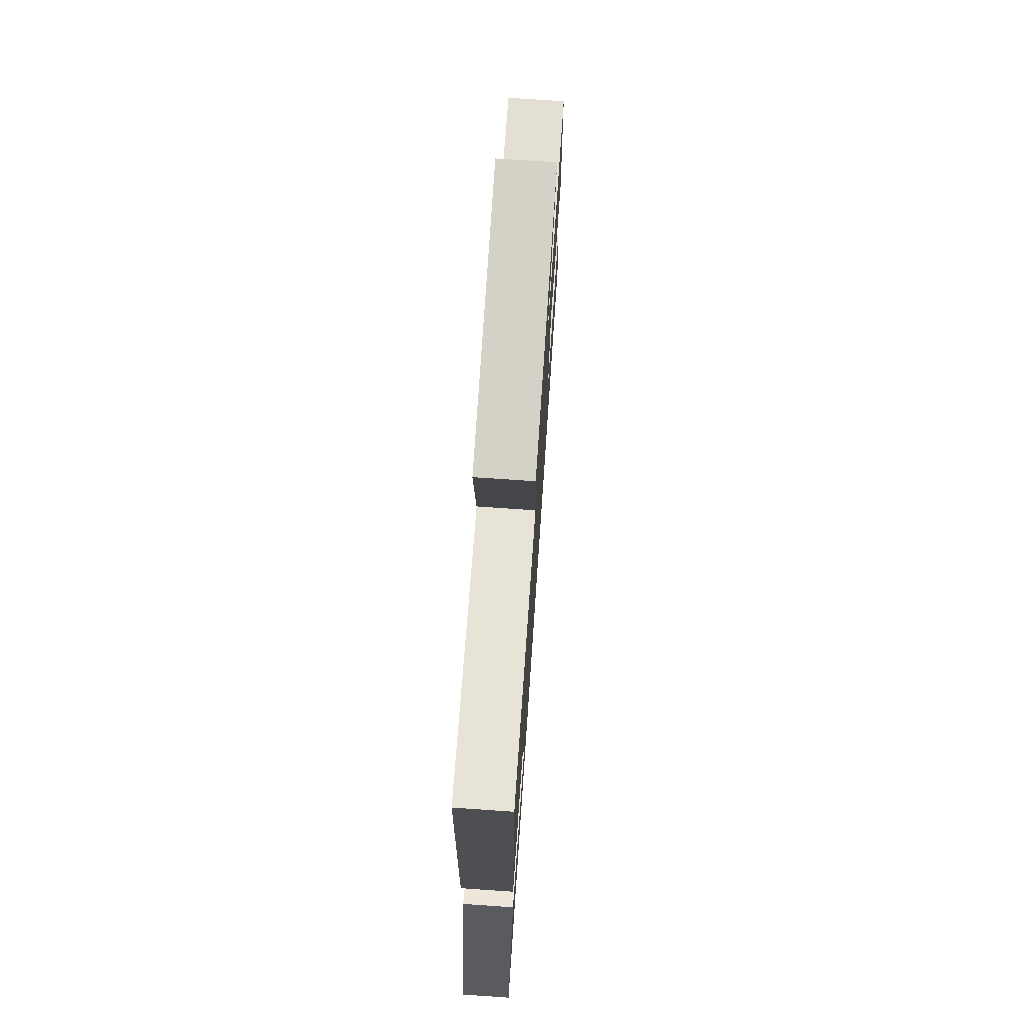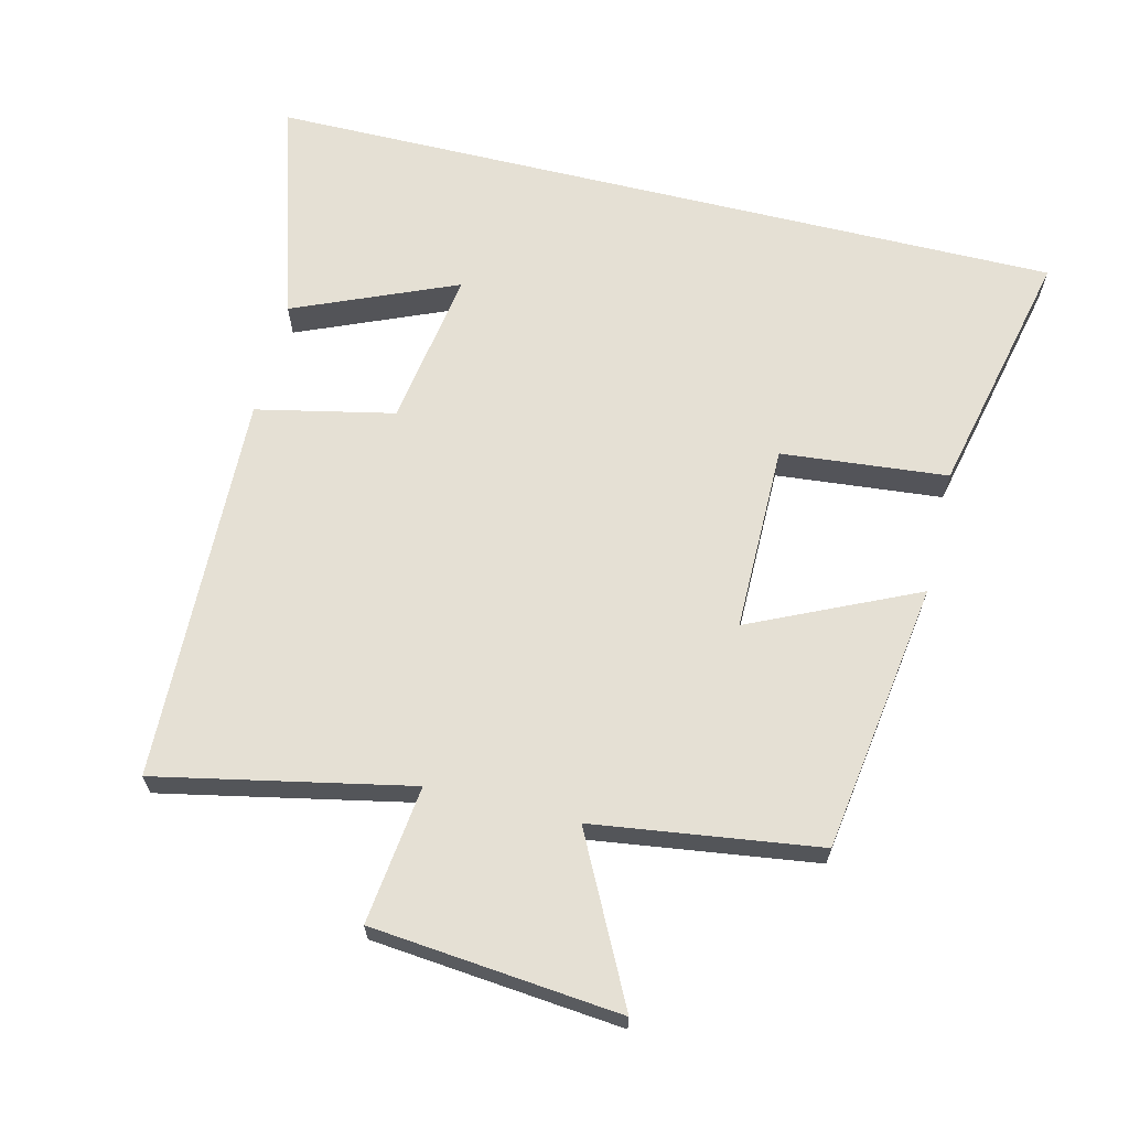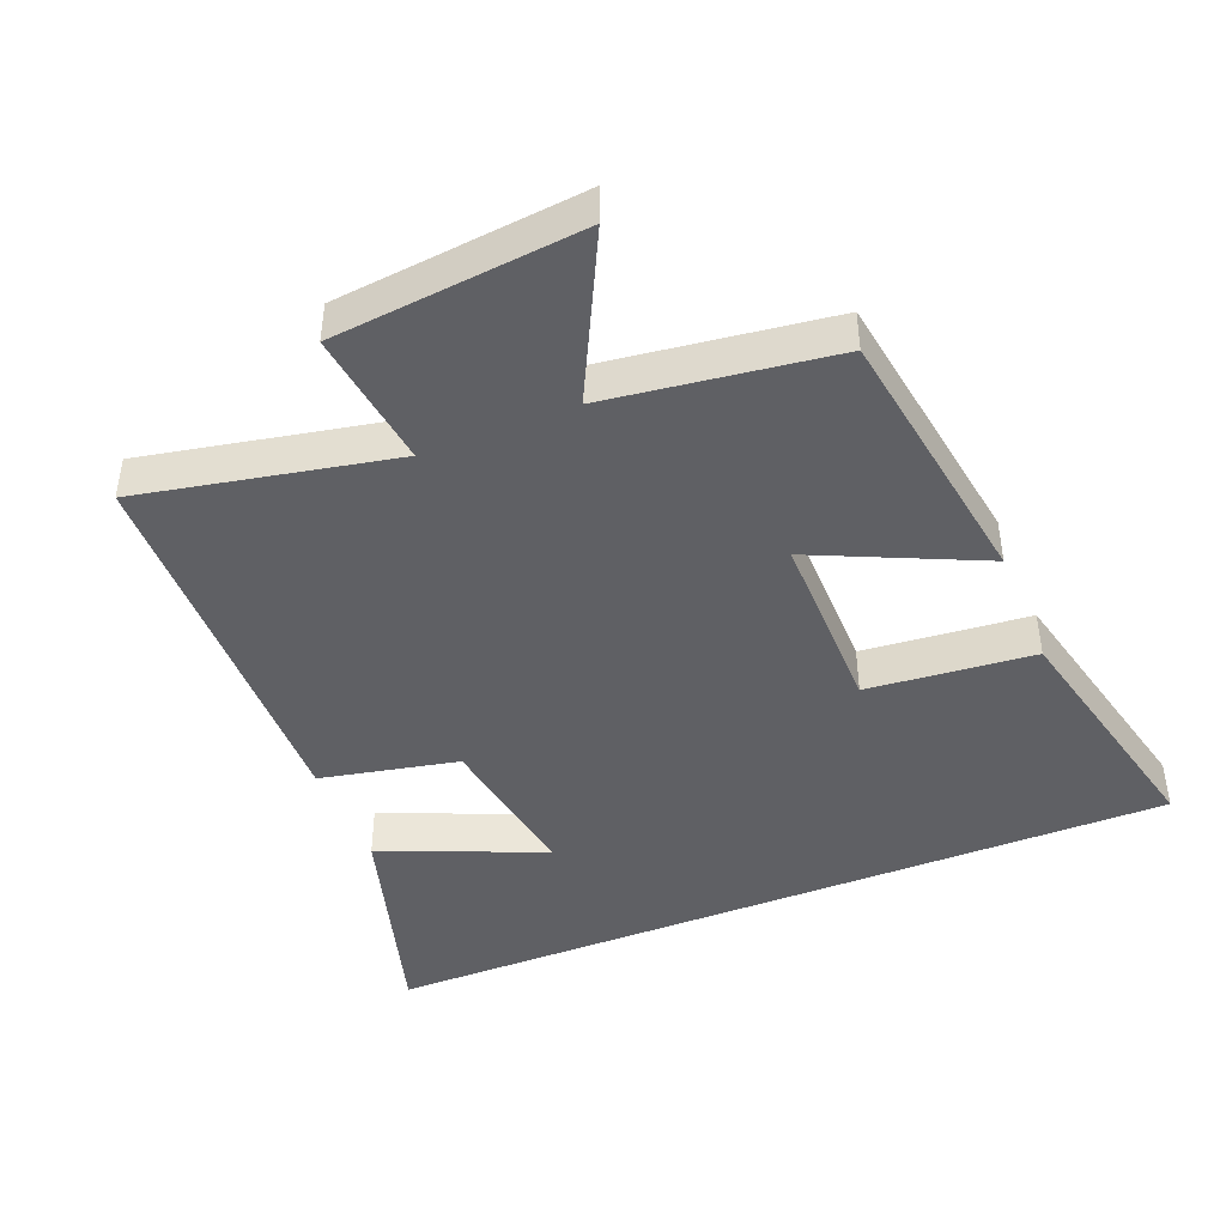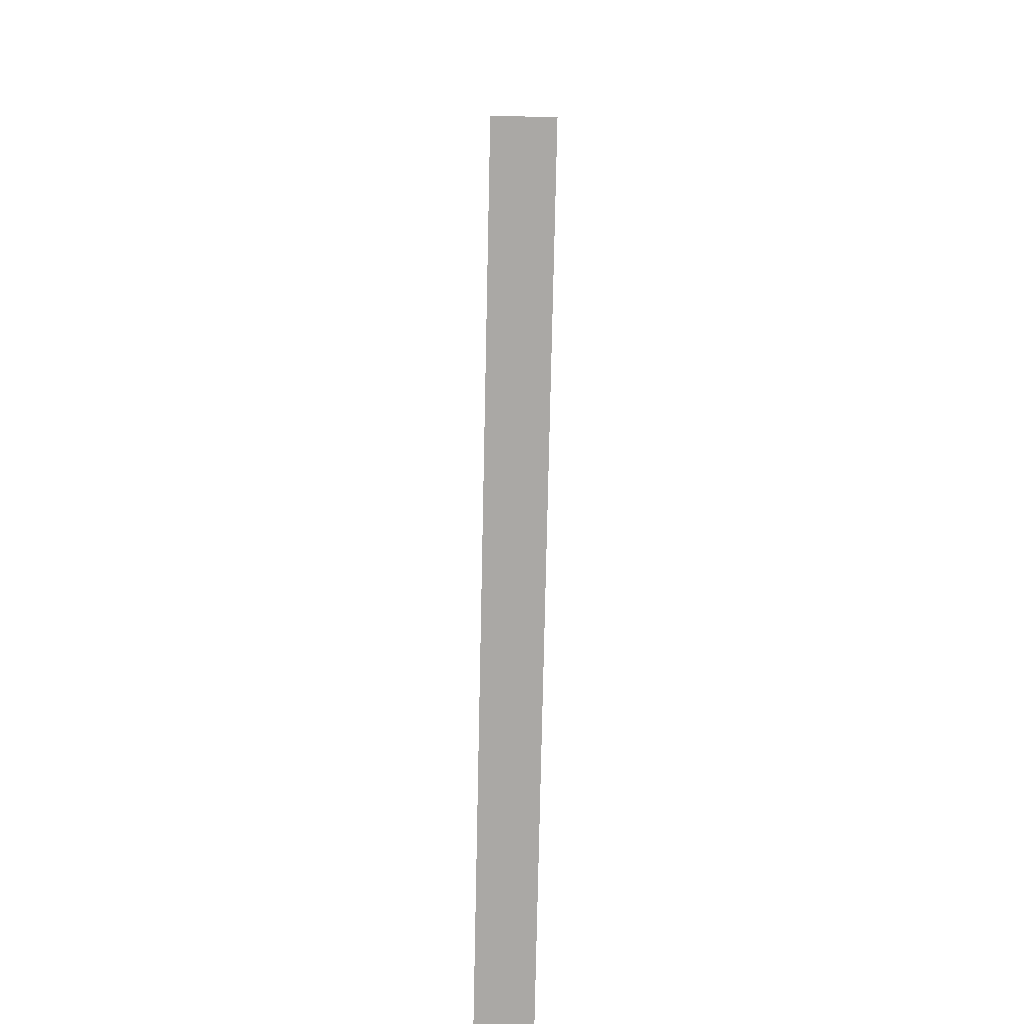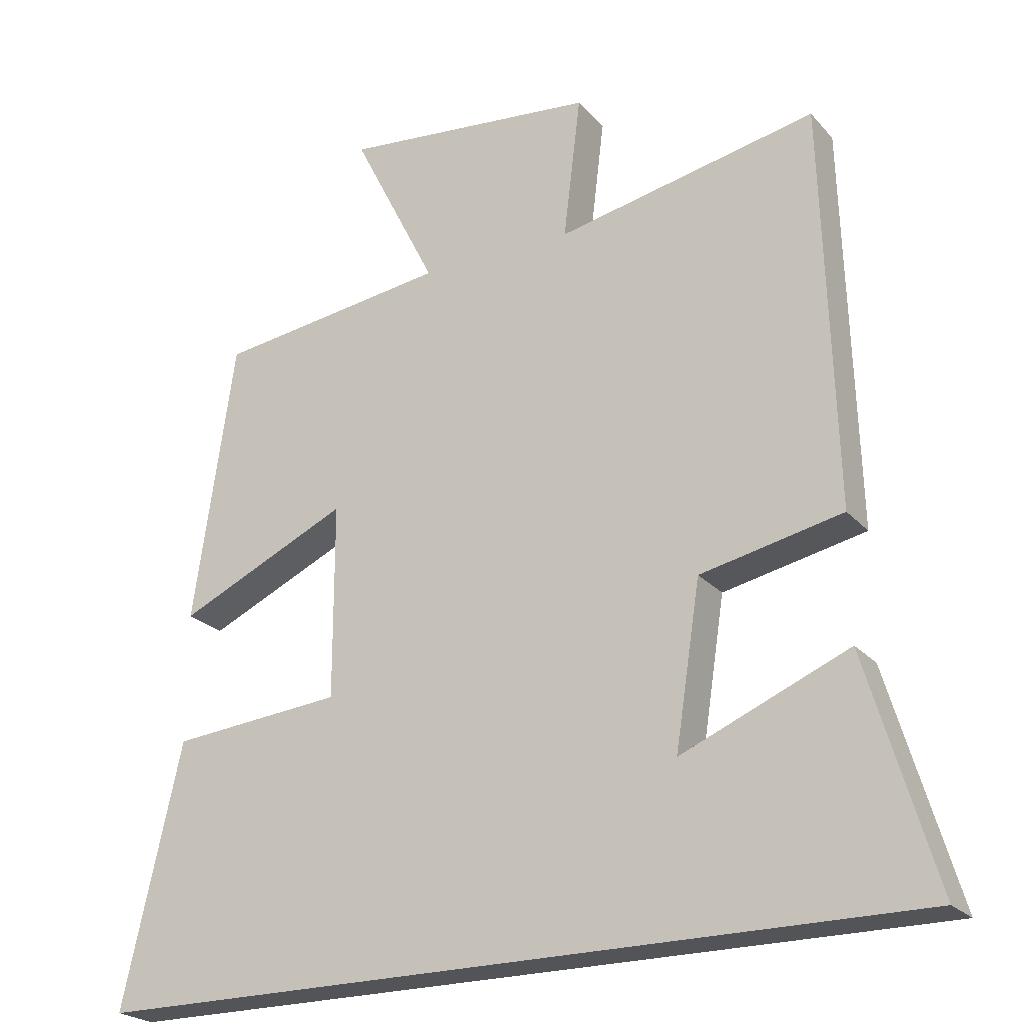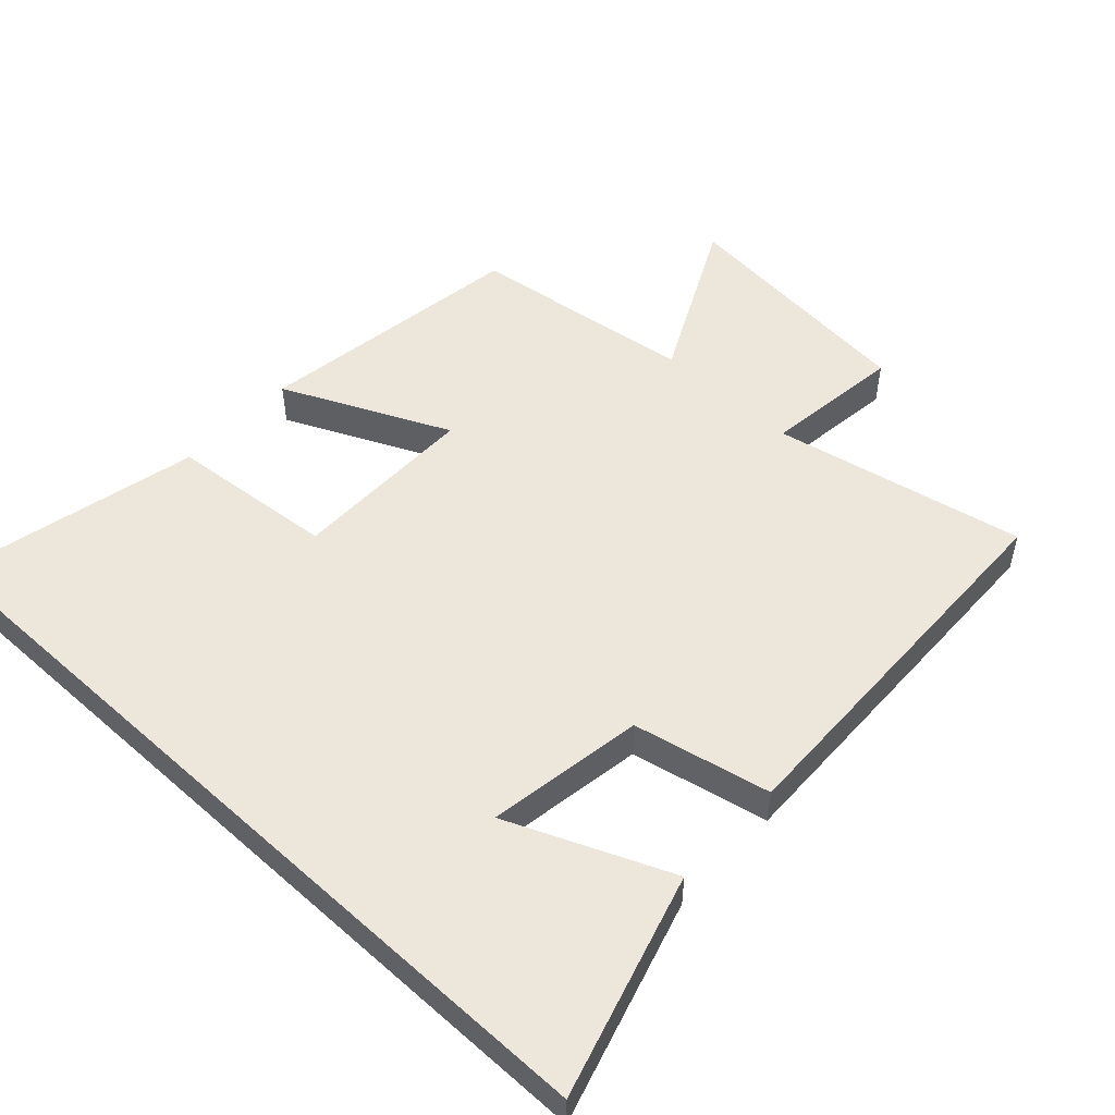
<metadata>
{"format":"obj","ext":"obj","renderer":"f3d","projection":"perspective","resolution":1024,"background":"white","views":[{"elev":74.1,"azim":-86.1,"up":"+Z"},{"elev":65.5,"azim":13.7,"up":"+Y"},{"elev":-43.7,"azim":22.2,"up":"+Y"},{"elev":-75.1,"azim":88.8,"up":"+Z"},{"elev":-23.1,"azim":-149.9,"up":"+Z"},{"elev":51.6,"azim":-137.1,"up":"+Y"}]}
</metadata>
<code>
v -0.598 0.07 -0.5
v -0.5 0.07 -0.172
v -0.261 0.07 -0.273
v -0.297 0.07 -0.041
v -0.5 0.07 0.002
v -0.483 0.07 0.576
v -0.111 0.07 0.5
v -0.136 0.07 0.704
v 0.23 0.07 0.74
v 0.109 0.07 0.5
v 0.441 0.07 0.455
v 0.5 0.07 0.055
v 0.255 0.07 0.168
v 0.255 0.07 -0.108
v 0.5 0.07 -0.131
v 0.584 0.07 -0.5
v -0.598 0 -0.5
v -0.5 0 -0.172
v -0.261 0 -0.273
v -0.297 0 -0.041
v -0.5 0 0.002
v -0.483 0 0.576
v -0.111 0 0.5
v -0.136 0 0.704
v 0.23 0 0.74
v 0.109 0 0.5
v 0.441 0 0.455
v 0.5 0 0.055
v 0.255 0 0.168
v 0.255 0 -0.108
v 0.5 0 -0.131
v 0.584 0 -0.5
f 14 15 16 1
f 10 11 12 13
f 10 13 14
f 7 8 9 10
f 7 10 14
f 6 7 14
f 5 6 14
f 4 5 14
f 3 4 14
f 1 2 3
f 1 3 14
f 17 32 31 30
f 29 28 27 26
f 30 29 26
f 26 25 24 23
f 30 26 23
f 30 23 22
f 30 22 21
f 30 21 20
f 30 20 19
f 19 18 17
f 30 19 17
f 1 17 18 2
f 2 18 19 3
f 3 19 20 4
f 4 20 21 5
f 5 21 22 6
f 6 22 23 7
f 7 23 24 8
f 8 24 25 9
f 9 25 26 10
f 10 26 27 11
f 11 27 28 12
f 12 28 29 13
f 13 29 30 14
f 14 30 31 15
f 15 31 32 16
f 16 32 17 1

</code>
